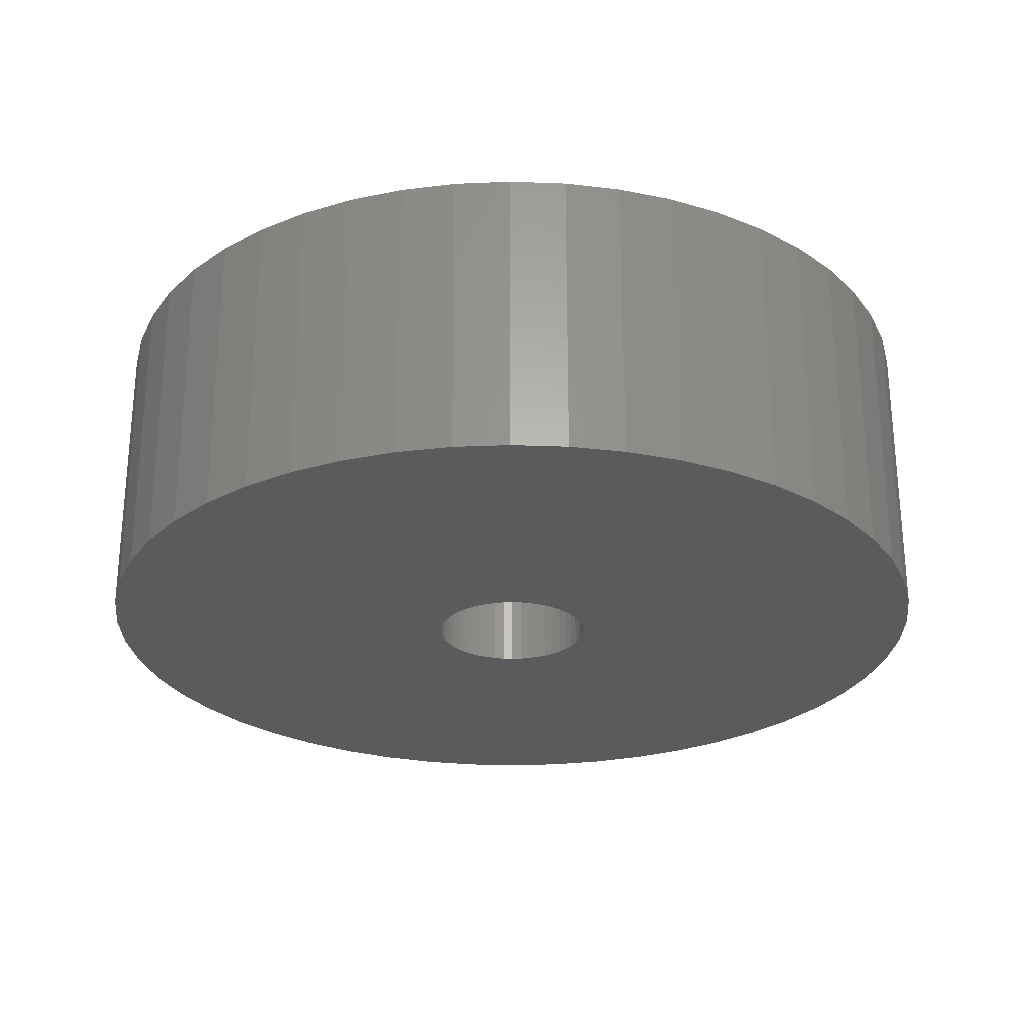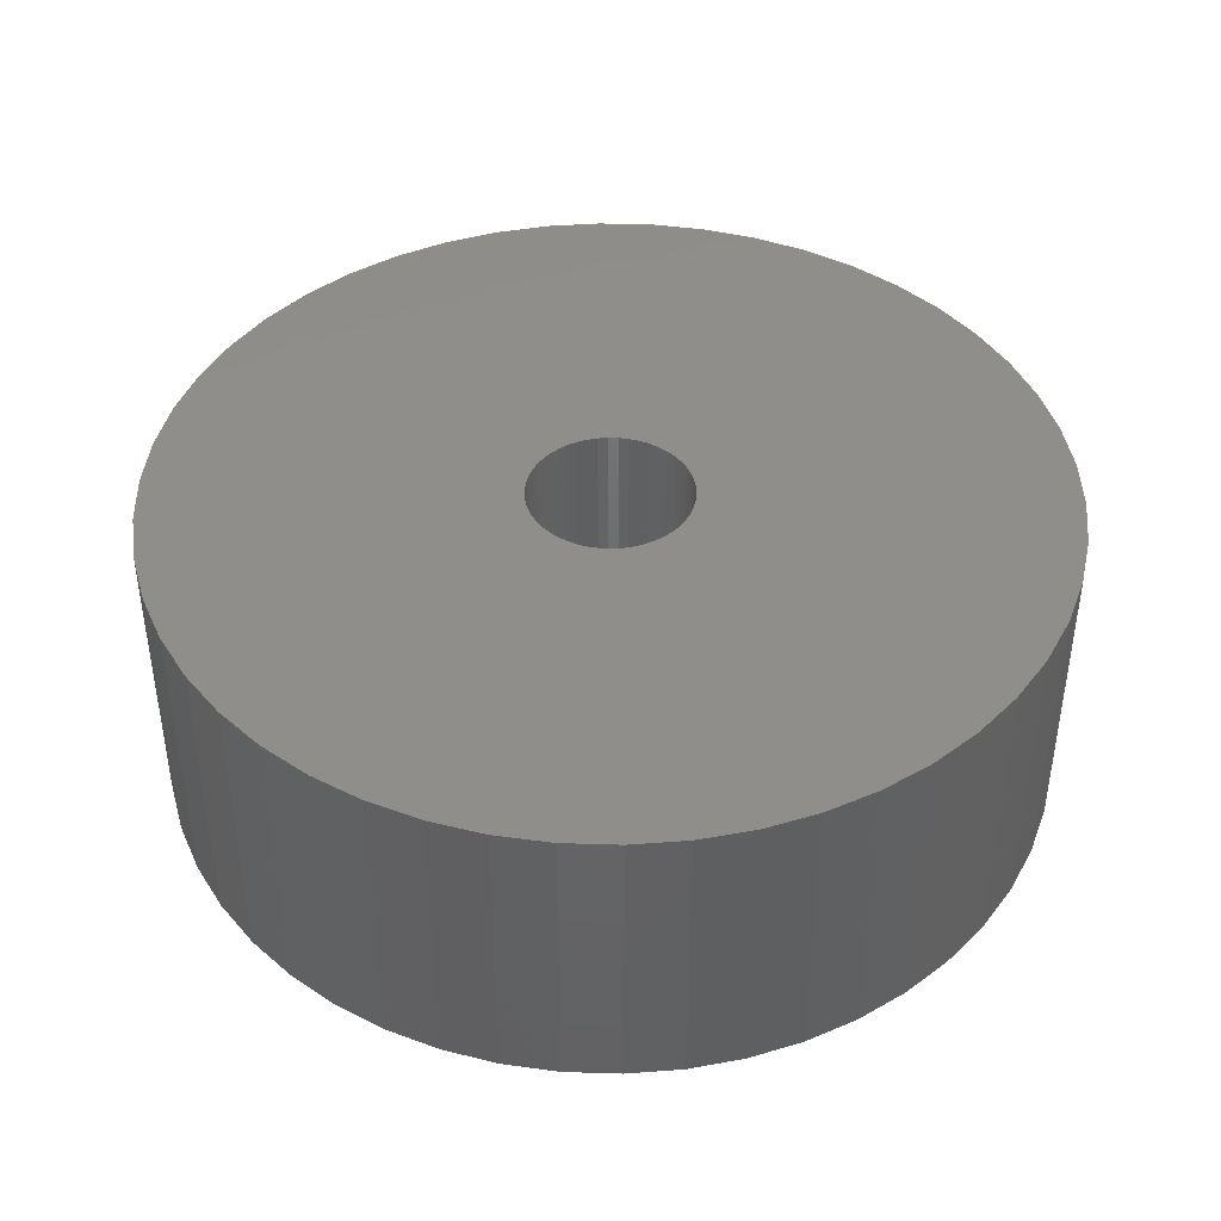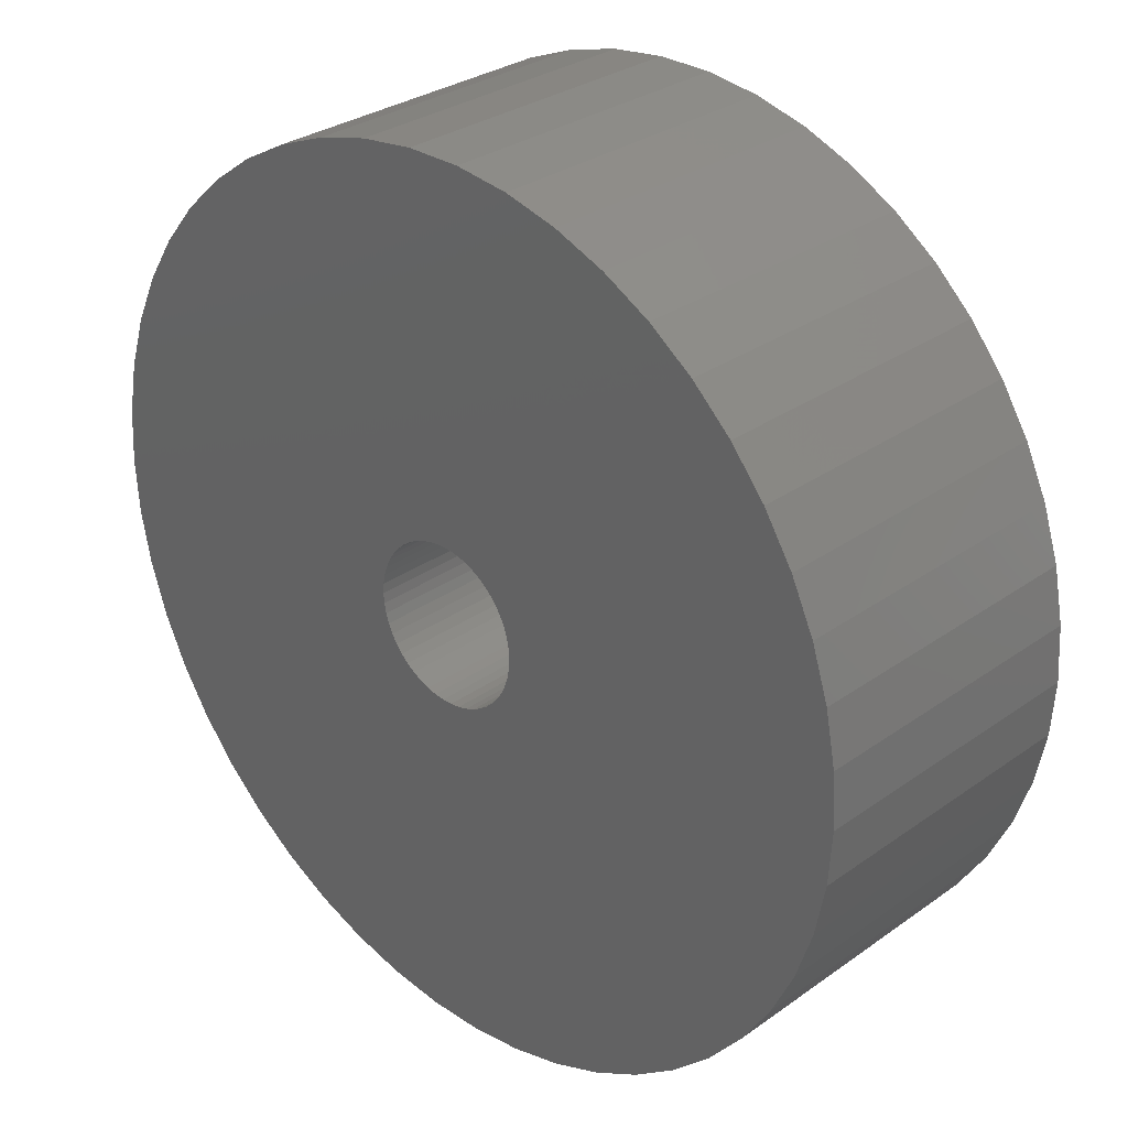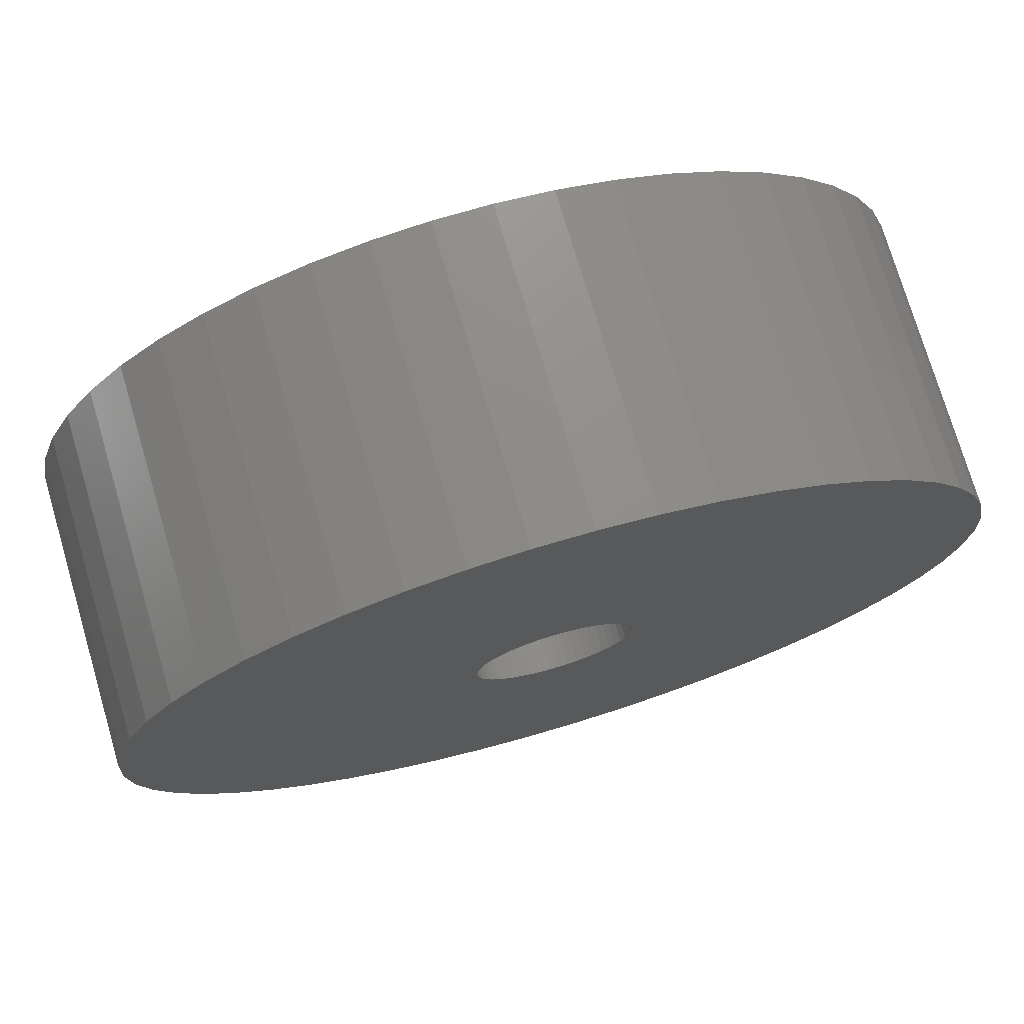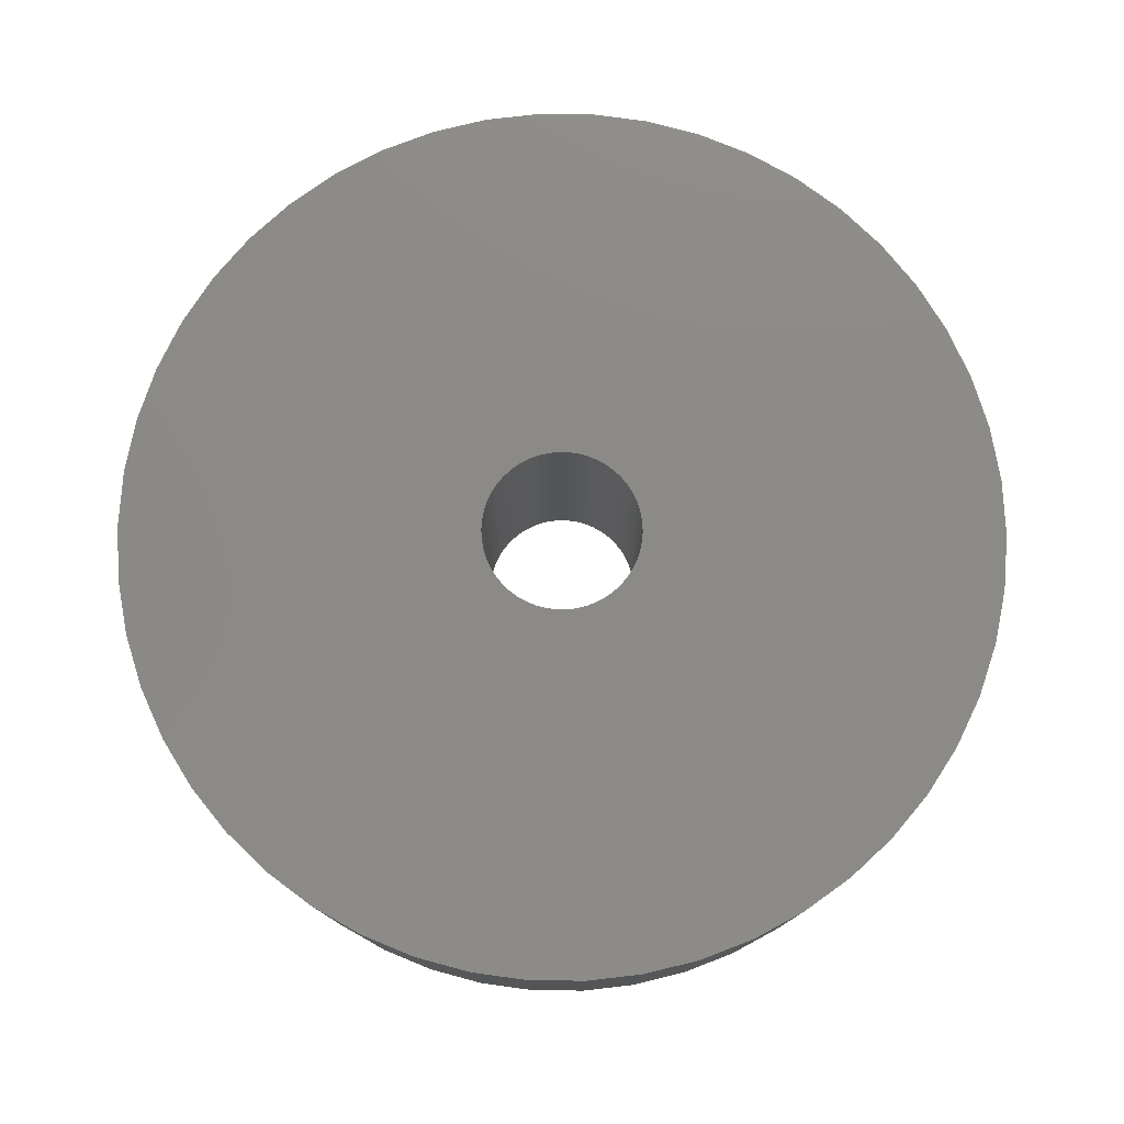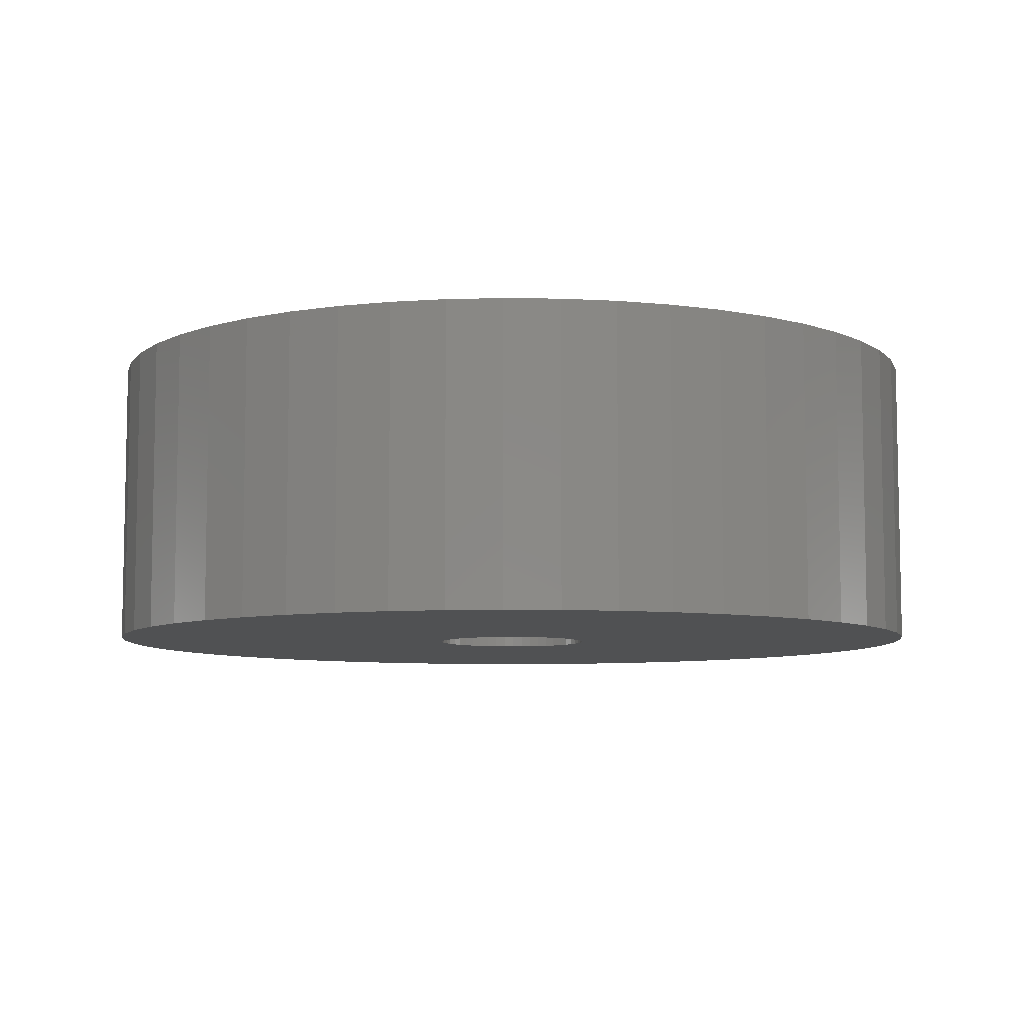
<metadata>
{"format":"stl","ext":"stl","renderer":"f3d","projection":"perspective","resolution":1024,"background":"white","views":[{"elev":-26.6,"azim":61.4,"up":"+Z"},{"elev":42.7,"azim":-170.7,"up":"+Z"},{"elev":30.3,"azim":-135.8,"up":"+Y"},{"elev":74.7,"azim":163.6,"up":"+Y"},{"elev":77.9,"azim":-100.2,"up":"+Z"},{"elev":-7.4,"azim":-74.5,"up":"+Z"}]}
</metadata>
<code>
# stl→obj: 200 verts, 400 faces
v 22 0 7.5
v 21.83 2.757 -7.5
v 21.83 2.757 7.5
v 22 0 -7.5
v -22 0 -7.5
v -21.83 2.757 7.5
v -21.83 2.757 -7.5
v -22 0 7.5
v 1.381 21.96 -7.5
v -1.381 21.96 7.5
v 1.381 21.96 7.5
v -1.381 21.96 -7.5
v -1.381 -21.96 -7.5
v 1.381 -21.96 7.5
v -1.381 -21.96 7.5
v 1.381 -21.96 -7.5
v 16.04 15.06 -7.5
v 14.02 16.95 7.5
v 16.04 15.06 7.5
v 14.02 16.95 -7.5
v -14.02 16.95 -7.5
v -16.04 15.06 7.5
v -14.02 16.95 7.5
v -16.04 15.06 -7.5
v -6.798 20.92 -7.5
v -9.367 19.91 7.5
v -6.798 20.92 7.5
v -9.367 19.91 -7.5
v 20.46 8.099 7.5
v 19.28 10.6 -7.5
v 19.28 10.6 7.5
v 20.46 8.099 -7.5
v 21.31 5.471 -7.5
v 21.31 5.471 7.5
v 9.367 19.91 -7.5
v 6.798 20.92 7.5
v 9.367 19.91 7.5
v 6.798 20.92 -7.5
v 4.122 21.61 7.5
v 4.122 21.61 -7.5
v 11.79 18.58 -7.5
v 11.79 18.58 7.5
v -20.46 8.099 -7.5
v -19.28 10.6 7.5
v -19.28 10.6 -7.5
v -20.46 8.099 7.5
v -21.31 5.471 -7.5
v -21.31 5.471 7.5
v -4.122 21.61 7.5
v -4.122 21.61 -7.5
v 4.122 -21.61 7.5
v 4.122 -21.61 -7.5
v 17.8 12.93 7.5
v 17.8 12.93 -7.5
v -17.8 12.93 7.5
v -17.8 12.93 -7.5
v 4 0 7.5
v 3.968 0.5013 7.5
v 21.83 -2.757 7.5
v 3.874 0.9948 7.5
v 3.968 -0.5013 7.5
v 3.719 1.472 7.5
v 21.31 -5.471 7.5
v 3.505 1.927 7.5
v 3.874 -0.9948 7.5
v 3.236 2.351 7.5
v 20.46 -8.099 7.5
v 2.916 2.738 7.5
v 3.719 -1.472 7.5
v 2.55 3.082 7.5
v 19.28 -10.6 7.5
v 2.143 3.377 7.5
v 3.505 -1.927 7.5
v 1.703 3.619 7.5
v 17.8 -12.93 7.5
v 1.236 3.804 7.5
v 3.236 -2.351 7.5
v 16.04 -15.06 7.5
v 0.7495 3.929 7.5
v 0.2512 3.992 7.5
v -0.2512 3.992 7.5
v -0.7495 3.929 7.5
v -1.236 3.804 7.5
v -1.703 3.619 7.5
v -2.143 3.377 7.5
v -11.79 18.58 7.5
v -2.55 3.082 7.5
v -2.916 2.738 7.5
v -3.236 2.351 7.5
v 2.916 -2.738 7.5
v 14.02 -16.95 7.5
v 2.55 -3.082 7.5
v 11.79 -18.58 7.5
v 2.143 -3.377 7.5
v 9.367 -19.91 7.5
v 1.703 -3.619 7.5
v 6.798 -20.92 7.5
v 1.236 -3.804 7.5
v 0.7495 -3.929 7.5
v 0.2512 -3.992 7.5
v -0.2512 -3.992 7.5
v -0.7495 -3.929 7.5
v -4.122 -21.61 7.5
v -1.236 -3.804 7.5
v -6.798 -20.92 7.5
v -1.703 -3.619 7.5
v -9.367 -19.91 7.5
v -2.143 -3.377 7.5
v -11.79 -18.58 7.5
v -2.55 -3.082 7.5
v -14.02 -16.95 7.5
v -2.916 -2.738 7.5
v -16.04 -15.06 7.5
v -3.236 -2.351 7.5
v -17.8 -12.93 7.5
v -3.505 -1.927 7.5
v -19.28 -10.6 7.5
v -3.719 -1.472 7.5
v -20.46 -8.099 7.5
v -3.874 -0.9948 7.5
v -21.31 -5.471 7.5
v -3.968 -0.5013 7.5
v -21.83 -2.757 7.5
v -4 0 7.5
v -3.505 1.927 7.5
v -3.719 1.472 7.5
v -3.874 0.9948 7.5
v -3.968 0.5013 7.5
v -11.79 18.58 -7.5
v 21.83 -2.757 -7.5
v 21.31 -5.471 -7.5
v -16.04 -15.06 -7.5
v -14.02 -16.95 -7.5
v -19.28 -10.6 -7.5
v -20.46 -8.099 -7.5
v -17.8 -12.93 -7.5
v 4 0 -7.5
v 3.968 -0.5013 -7.5
v 3.874 -0.9948 -7.5
v 20.46 -8.099 -7.5
v 3.968 0.5013 -7.5
v 3.719 -1.472 -7.5
v 19.28 -10.6 -7.5
v 3.505 -1.927 -7.5
v 17.8 -12.93 -7.5
v 3.874 0.9948 -7.5
v 3.236 -2.351 -7.5
v 16.04 -15.06 -7.5
v 2.916 -2.738 -7.5
v 14.02 -16.95 -7.5
v 3.719 1.472 -7.5
v 2.55 -3.082 -7.5
v 11.79 -18.58 -7.5
v 2.143 -3.377 -7.5
v 9.367 -19.91 -7.5
v 3.505 1.927 -7.5
v 1.703 -3.619 -7.5
v 6.798 -20.92 -7.5
v 1.236 -3.804 -7.5
v 3.236 2.351 -7.5
v 0.7495 -3.929 -7.5
v 0.2512 -3.992 -7.5
v -0.2512 -3.992 -7.5
v -0.7495 -3.929 -7.5
v -4.122 -21.61 -7.5
v -1.236 -3.804 -7.5
v -6.798 -20.92 -7.5
v -1.703 -3.619 -7.5
v -9.367 -19.91 -7.5
v -2.143 -3.377 -7.5
v -11.79 -18.58 -7.5
v -2.55 -3.082 -7.5
v -2.916 -2.738 -7.5
v -3.236 -2.351 -7.5
v 2.916 2.738 -7.5
v 2.55 3.082 -7.5
v 2.143 3.377 -7.5
v 1.703 3.619 -7.5
v 1.236 3.804 -7.5
v 0.7495 3.929 -7.5
v 0.2512 3.992 -7.5
v -0.2512 3.992 -7.5
v -0.7495 3.929 -7.5
v -1.236 3.804 -7.5
v -1.703 3.619 -7.5
v -2.143 3.377 -7.5
v -2.55 3.082 -7.5
v -2.916 2.738 -7.5
v -3.236 2.351 -7.5
v -3.505 1.927 -7.5
v -3.719 1.472 -7.5
v -3.874 0.9948 -7.5
v -3.968 0.5013 -7.5
v -4 0 -7.5
v -3.505 -1.927 -7.5
v -3.719 -1.472 -7.5
v -3.874 -0.9948 -7.5
v -21.31 -5.471 -7.5
v -3.968 -0.5013 -7.5
v -21.83 -2.757 -7.5
f 1 2 3
f 2 1 4
f 5 6 7
f 6 5 8
f 9 10 11
f 10 9 12
f 13 14 15
f 14 13 16
f 17 18 19
f 18 17 20
f 21 22 23
f 22 21 24
f 25 26 27
f 26 25 28
f 29 30 31
f 30 29 32
f 3 33 34
f 33 3 2
f 35 36 37
f 36 35 38
f 38 39 36
f 39 38 40
f 41 37 42
f 37 41 35
f 43 44 45
f 44 43 46
f 47 46 43
f 46 47 48
f 12 49 10
f 49 12 50
f 16 51 14
f 51 16 52
f 34 32 29
f 32 34 33
f 53 17 19
f 17 53 54
f 31 54 53
f 54 31 30
f 40 11 39
f 11 40 9
f 20 42 18
f 42 20 41
f 45 55 56
f 55 45 44
f 56 22 24
f 22 56 55
f 7 48 47
f 48 7 6
f 57 1 3
f 58 3 34
f 1 57 59
f 60 34 29
f 61 59 57
f 62 29 31
f 59 61 63
f 64 31 53
f 65 63 61
f 66 53 19
f 63 65 67
f 68 19 18
f 69 67 65
f 70 18 42
f 67 69 71
f 72 42 37
f 73 71 69
f 74 37 36
f 71 73 75
f 76 36 39
f 77 75 73
f 75 77 78
f 3 58 57
f 34 60 58
f 29 62 60
f 31 64 62
f 53 66 64
f 19 68 66
f 18 70 68
f 42 72 70
f 37 74 72
f 79 39 11
f 36 76 74
f 39 79 76
f 11 80 79
f 11 81 80
f 10 81 11
f 81 10 82
f 49 82 10
f 82 49 83
f 27 83 49
f 83 27 84
f 26 84 27
f 84 26 85
f 86 85 26
f 85 86 87
f 23 87 86
f 87 23 88
f 88 22 89
f 22 88 23
f 90 78 77
f 78 90 91
f 92 91 90
f 91 92 93
f 94 93 92
f 93 94 95
f 96 95 94
f 95 96 97
f 98 97 96
f 97 98 51
f 99 51 98
f 51 99 14
f 100 14 99
f 101 14 100
f 15 101 102
f 103 102 104
f 101 15 14
f 105 104 106
f 107 106 108
f 109 108 110
f 111 110 112
f 113 112 114
f 115 114 116
f 117 116 118
f 119 118 120
f 121 120 122
f 102 103 15
f 123 122 124
f 55 89 22
f 89 55 125
f 104 105 103
f 44 125 55
f 106 107 105
f 125 44 126
f 108 109 107
f 46 126 44
f 110 111 109
f 126 46 127
f 112 113 111
f 48 127 46
f 114 115 113
f 127 48 128
f 116 117 115
f 6 128 48
f 118 119 117
f 128 6 124
f 120 121 119
f 8 124 6
f 122 123 121
f 124 8 123
f 28 86 26
f 86 28 129
f 129 23 86
f 23 129 21
f 50 27 49
f 27 50 25
f 59 4 1
f 4 59 130
f 63 130 59
f 130 63 131
f 132 111 113
f 111 132 133
f 134 119 135
f 119 134 117
f 136 117 134
f 117 136 115
f 137 4 130
f 138 130 131
f 4 137 2
f 139 131 140
f 141 2 137
f 142 140 143
f 2 141 33
f 144 143 145
f 146 33 141
f 147 145 148
f 33 146 32
f 149 148 150
f 151 32 146
f 152 150 153
f 32 151 30
f 154 153 155
f 156 30 151
f 157 155 158
f 30 156 54
f 159 158 52
f 160 54 156
f 54 160 17
f 130 138 137
f 131 139 138
f 140 142 139
f 143 144 142
f 145 147 144
f 148 149 147
f 150 152 149
f 153 154 152
f 155 157 154
f 161 52 16
f 158 159 157
f 52 161 159
f 16 162 161
f 16 163 162
f 13 163 16
f 163 13 164
f 165 164 13
f 164 165 166
f 167 166 165
f 166 167 168
f 169 168 167
f 168 169 170
f 171 170 169
f 170 171 172
f 133 172 171
f 172 133 173
f 173 132 174
f 132 173 133
f 175 17 160
f 17 175 20
f 176 20 175
f 20 176 41
f 177 41 176
f 41 177 35
f 178 35 177
f 35 178 38
f 179 38 178
f 38 179 40
f 180 40 179
f 40 180 9
f 181 9 180
f 182 9 181
f 12 182 183
f 50 183 184
f 182 12 9
f 25 184 185
f 28 185 186
f 129 186 187
f 21 187 188
f 24 188 189
f 56 189 190
f 45 190 191
f 43 191 192
f 47 192 193
f 183 50 12
f 7 193 194
f 136 174 132
f 174 136 195
f 184 25 50
f 134 195 136
f 185 28 25
f 195 134 196
f 186 129 28
f 135 196 134
f 187 21 129
f 196 135 197
f 188 24 21
f 198 197 135
f 189 56 24
f 197 198 199
f 190 45 56
f 200 199 198
f 191 43 45
f 199 200 194
f 192 47 43
f 5 194 200
f 193 7 47
f 194 5 7
f 155 93 95
f 93 155 153
f 71 140 67
f 140 71 143
f 132 115 136
f 115 132 113
f 135 121 198
f 121 135 119
f 150 78 91
f 78 150 148
f 158 95 97
f 95 158 155
f 52 97 51
f 97 52 158
f 75 143 71
f 143 75 145
f 78 145 75
f 145 78 148
f 67 131 63
f 131 67 140
f 165 15 103
f 15 165 13
f 133 109 111
f 109 133 171
f 198 123 200
f 123 198 121
f 200 8 5
f 8 200 123
f 153 91 93
f 91 153 150
f 167 103 105
f 103 167 165
f 169 105 107
f 105 169 167
f 171 107 109
f 107 171 169
f 137 58 141
f 58 137 57
f 124 193 128
f 193 124 194
f 182 80 81
f 80 182 181
f 162 101 100
f 101 162 163
f 176 68 70
f 68 176 175
f 188 87 88
f 87 188 187
f 185 83 84
f 83 185 184
f 151 64 156
f 64 151 62
f 156 66 160
f 66 156 64
f 179 74 76
f 74 179 178
f 180 76 79
f 76 180 179
f 177 70 72
f 70 177 176
f 125 189 89
f 189 125 190
f 89 188 88
f 188 89 189
f 127 191 126
f 191 127 192
f 186 84 85
f 84 186 185
f 184 82 83
f 82 184 183
f 161 100 99
f 100 161 162
f 146 62 151
f 62 146 60
f 141 60 146
f 60 141 58
f 160 68 175
f 68 160 66
f 181 79 80
f 79 181 180
f 178 72 74
f 72 178 177
f 126 190 125
f 190 126 191
f 128 192 127
f 192 128 193
f 187 85 87
f 85 187 186
f 183 81 82
f 81 183 182
f 138 57 137
f 57 138 61
f 149 77 147
f 77 149 90
f 142 65 139
f 65 142 69
f 139 61 138
f 61 139 65
f 172 112 110
f 112 172 173
f 157 98 96
f 98 157 159
f 154 96 94
f 96 154 157
f 147 73 144
f 73 147 77
f 112 174 114
f 174 112 173
f 116 196 118
f 196 116 195
f 118 197 120
f 197 118 196
f 122 194 124
f 194 122 199
f 159 99 98
f 99 159 161
f 149 92 90
f 92 149 152
f 152 94 92
f 94 152 154
f 144 69 142
f 69 144 73
f 163 102 101
f 102 163 164
f 164 104 102
f 104 164 166
f 114 195 116
f 195 114 174
f 120 199 122
f 199 120 197
f 168 108 106
f 108 168 170
f 170 110 108
f 110 170 172
f 166 106 104
f 106 166 168

</code>
